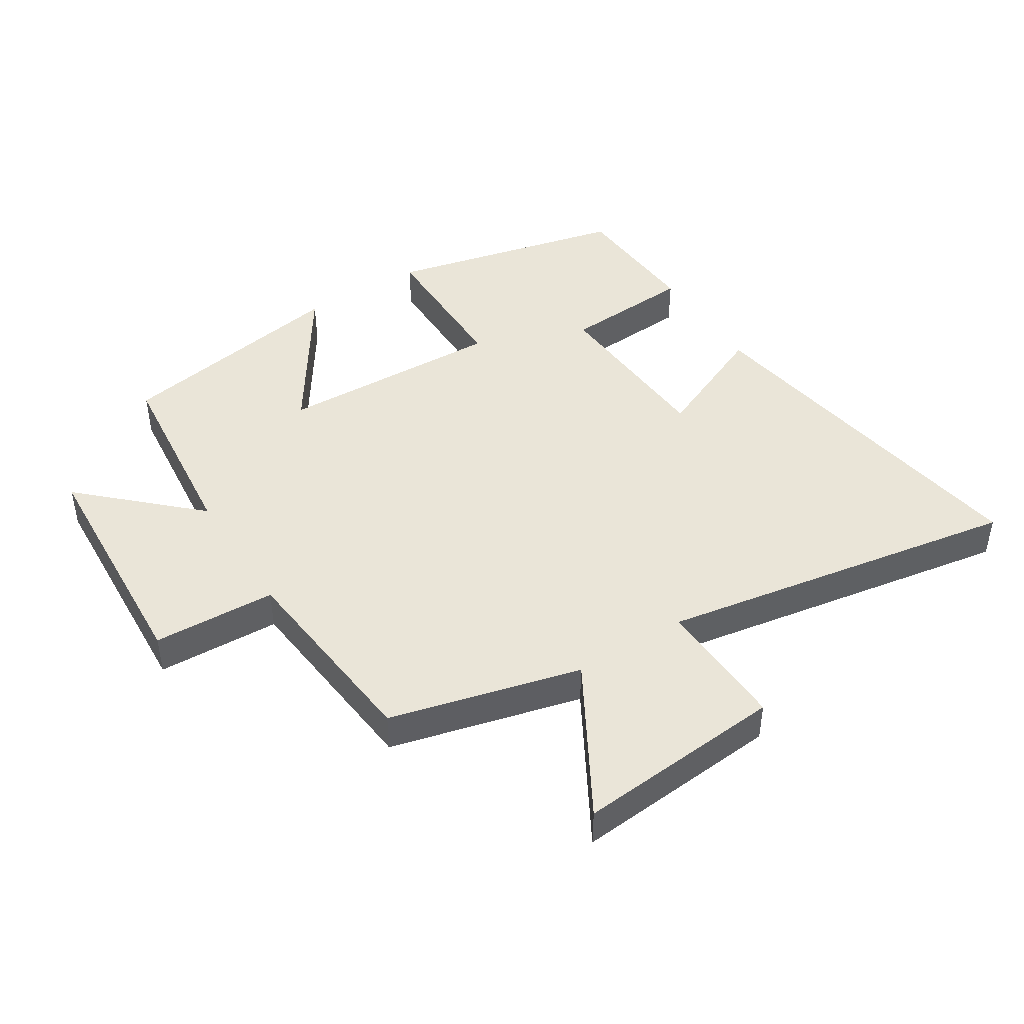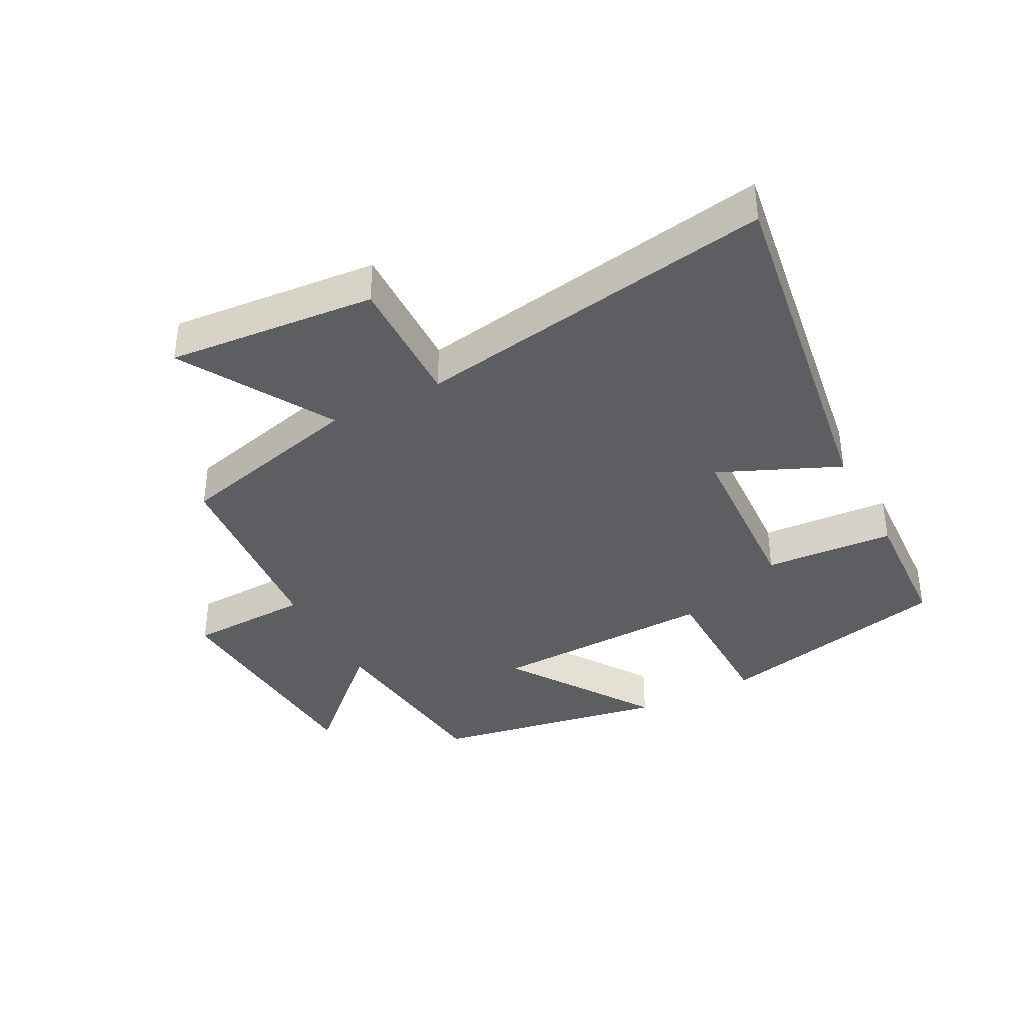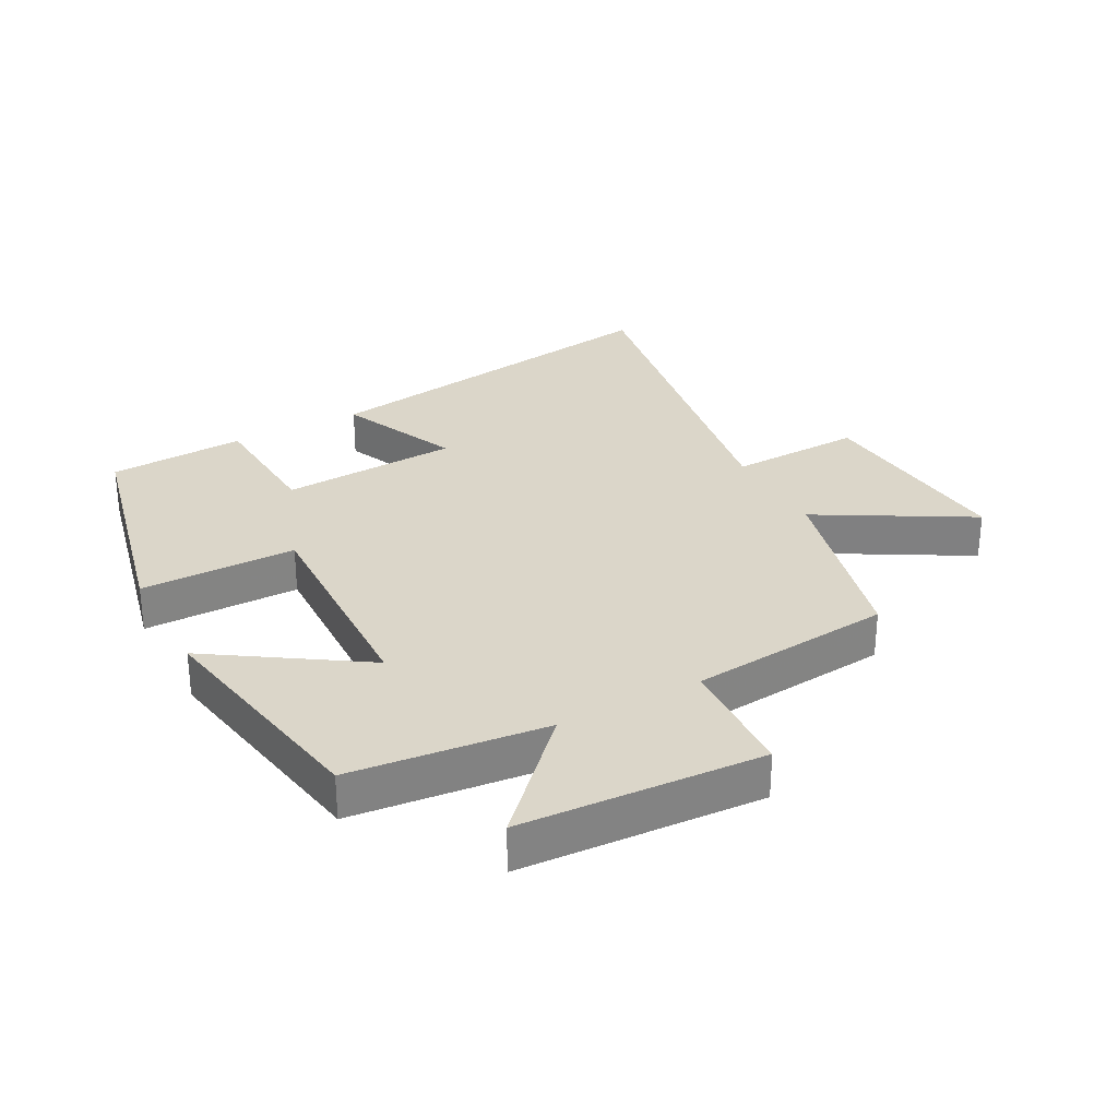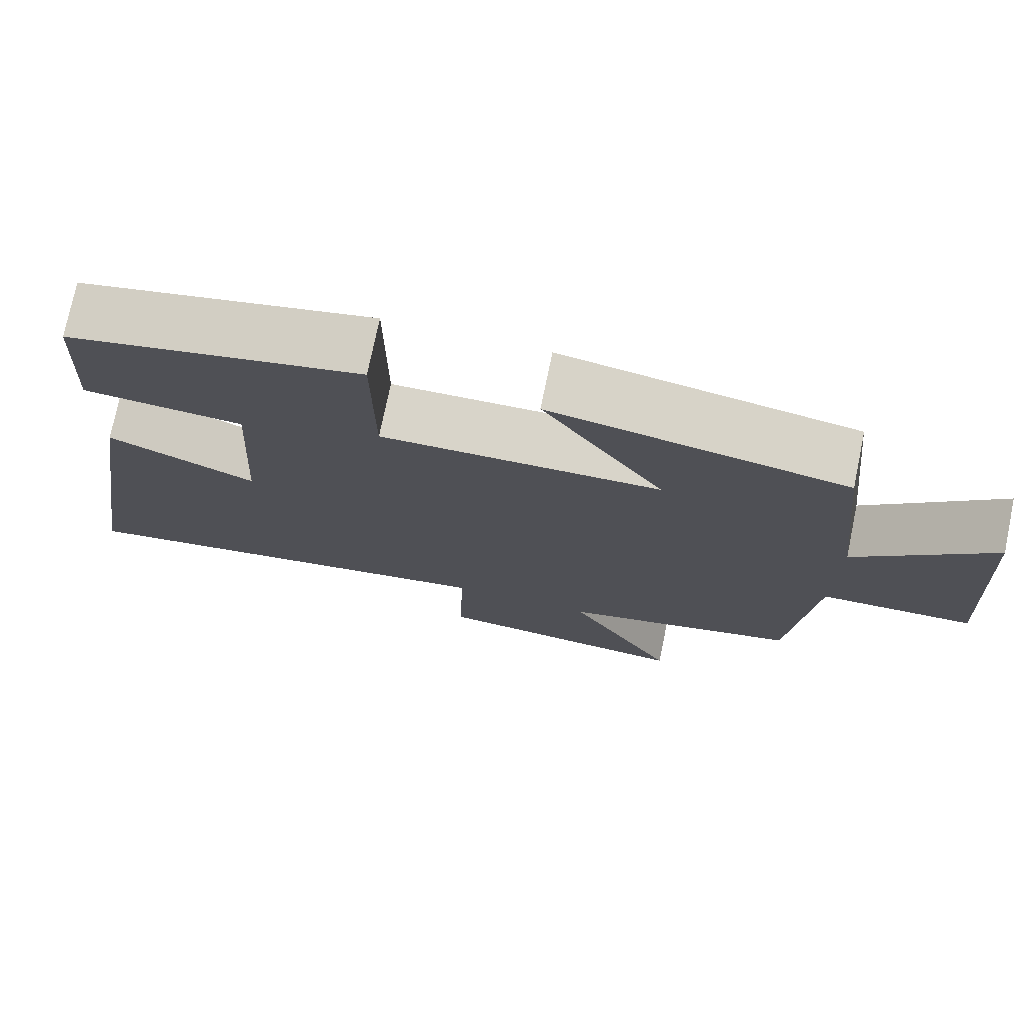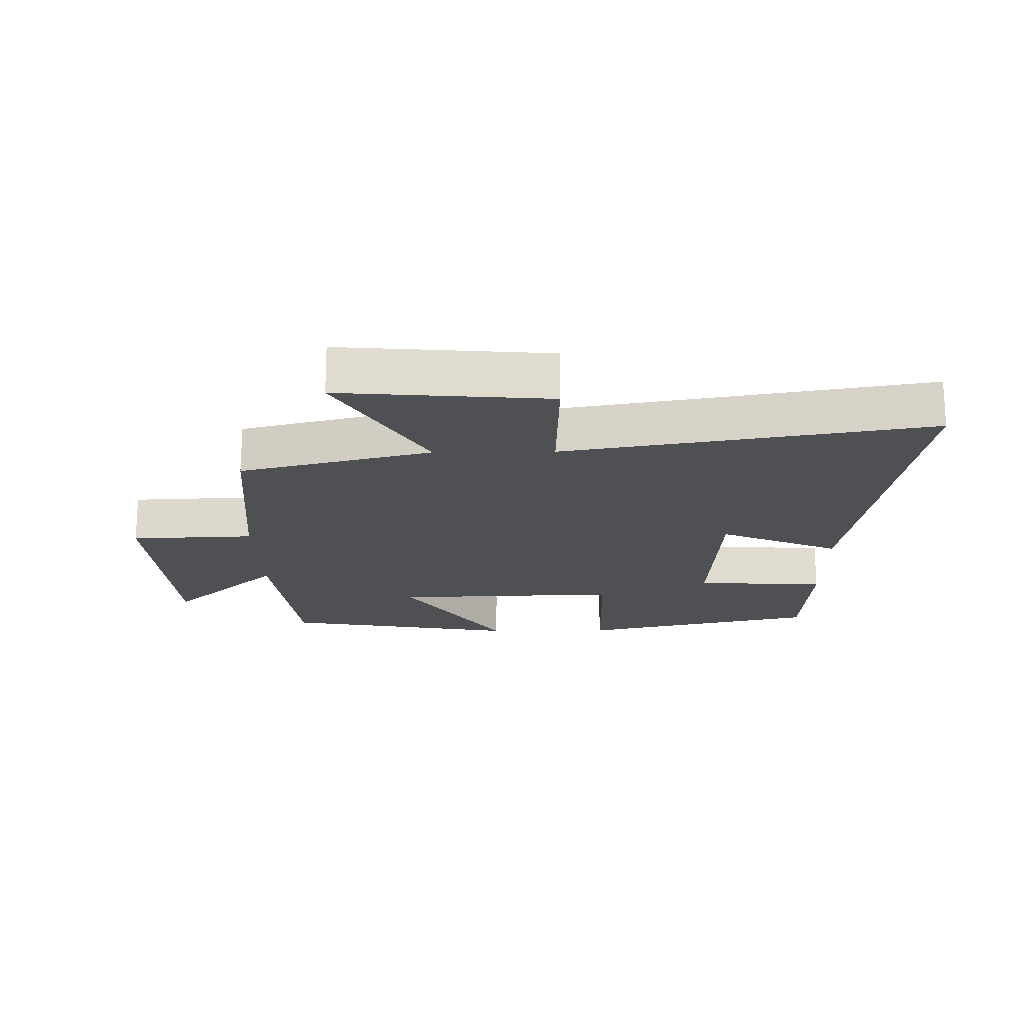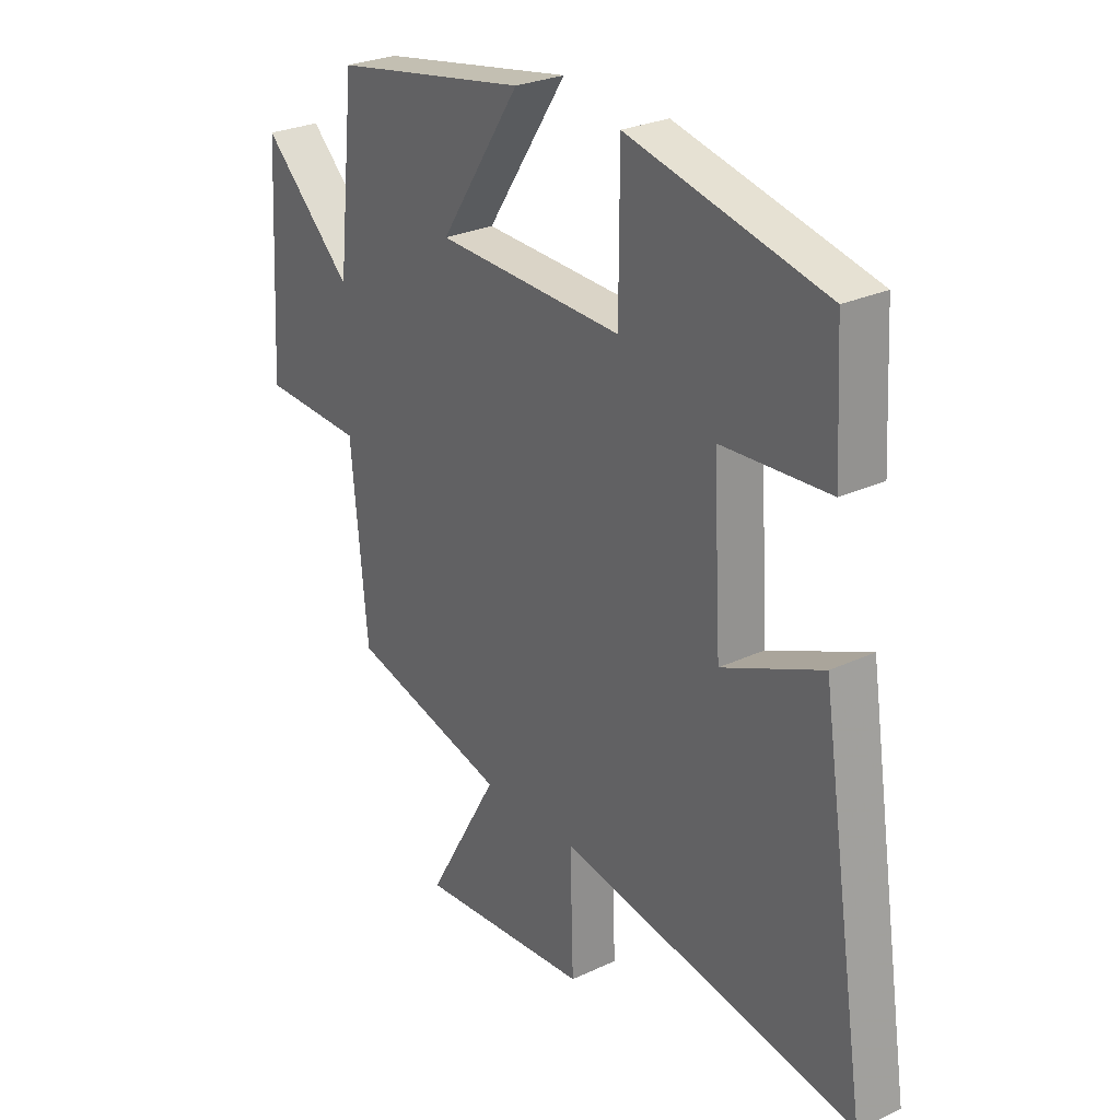
<metadata>
{"format":"obj","ext":"obj","renderer":"f3d","projection":"perspective","resolution":1024,"background":"white","views":[{"elev":44.7,"azim":147.6,"up":"+Y"},{"elev":-37.4,"azim":-152.2,"up":"+Y"},{"elev":29.8,"azim":61.7,"up":"+Y"},{"elev":75.1,"azim":11.7,"up":"+Z"},{"elev":-19.0,"azim":-179.1,"up":"+Y"},{"elev":27.1,"azim":-126.0,"up":"+Z"}]}
</metadata>
<code>
v 0.469 0.07 -0.423
v 0.167 0.07 -0.5
v 0.305 0.07 -0.739
v -0.025 0.07 -0.711
v -0.019 0.07 -0.5
v -0.59 0.07 -0.598
v -0.5 0.07 -0.017
v -0.31 0.07 -0.1
v -0.294 0.07 0.182
v -0.5 0.07 0.195
v -0.488 0.07 0.412
v -0.111 0.07 0.5
v -0.11 0.07 0.253
v 0.248 0.07 0.265
v 0.093 0.07 0.5
v 0.467 0.07 0.434
v 0.5 0.07 0.125
v 0.673 0.07 0.289
v 0.695 0.07 -0.093
v 0.5 0.07 -0.101
v 0.469 0 -0.423
v 0.167 0 -0.5
v 0.305 0 -0.739
v -0.025 0 -0.711
v -0.019 0 -0.5
v -0.59 0 -0.598
v -0.5 0 -0.017
v -0.31 0 -0.1
v -0.294 0 0.182
v -0.5 0 0.195
v -0.488 0 0.412
v -0.111 0 0.5
v -0.11 0 0.253
v 0.248 0 0.265
v 0.093 0 0.5
v 0.467 0 0.434
v 0.5 0 0.125
v 0.673 0 0.289
v 0.695 0 -0.093
v 0.5 0 -0.101
f 17 18 19 20
f 16 17 20
f 15 16 20
f 14 15 20
f 20 1 2
f 14 20 2
f 13 14 2
f 11 12 13
f 10 11 13
f 9 10 13
f 8 9 13 2
f 5 6 7 8
f 5 8 2 3
f 3 4 5
f 40 39 38 37
f 40 37 36
f 40 36 35
f 40 35 34
f 22 21 40
f 22 40 34
f 22 34 33
f 33 32 31
f 33 31 30
f 33 30 29
f 22 33 29 28
f 28 27 26 25
f 23 22 28 25
f 25 24 23
f 1 21 22 2
f 2 22 23 3
f 3 23 24 4
f 4 24 25 5
f 5 25 26 6
f 6 26 27 7
f 7 27 28 8
f 8 28 29 9
f 9 29 30 10
f 10 30 31 11
f 11 31 32 12
f 12 32 33 13
f 13 33 34 14
f 14 34 35 15
f 15 35 36 16
f 16 36 37 17
f 17 37 38 18
f 18 38 39 19
f 19 39 40 20
f 20 40 21 1

</code>
